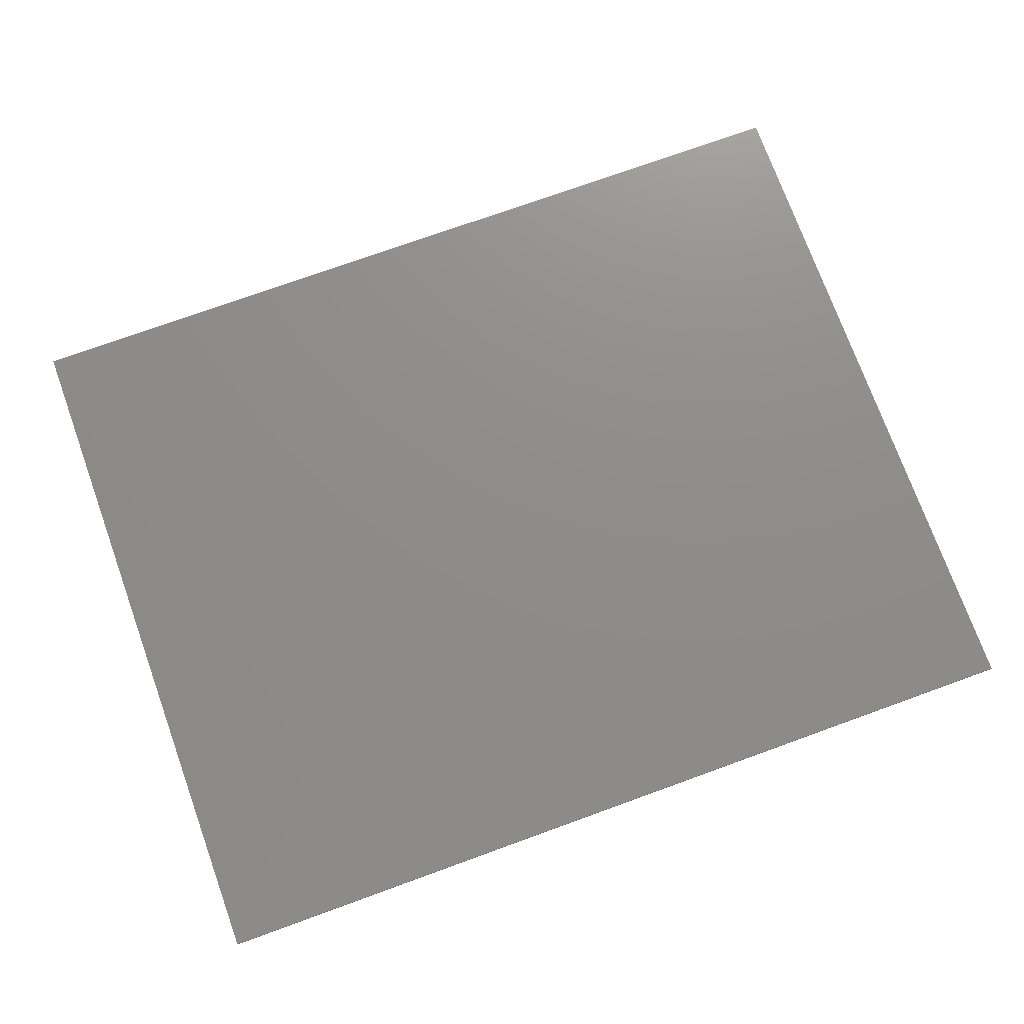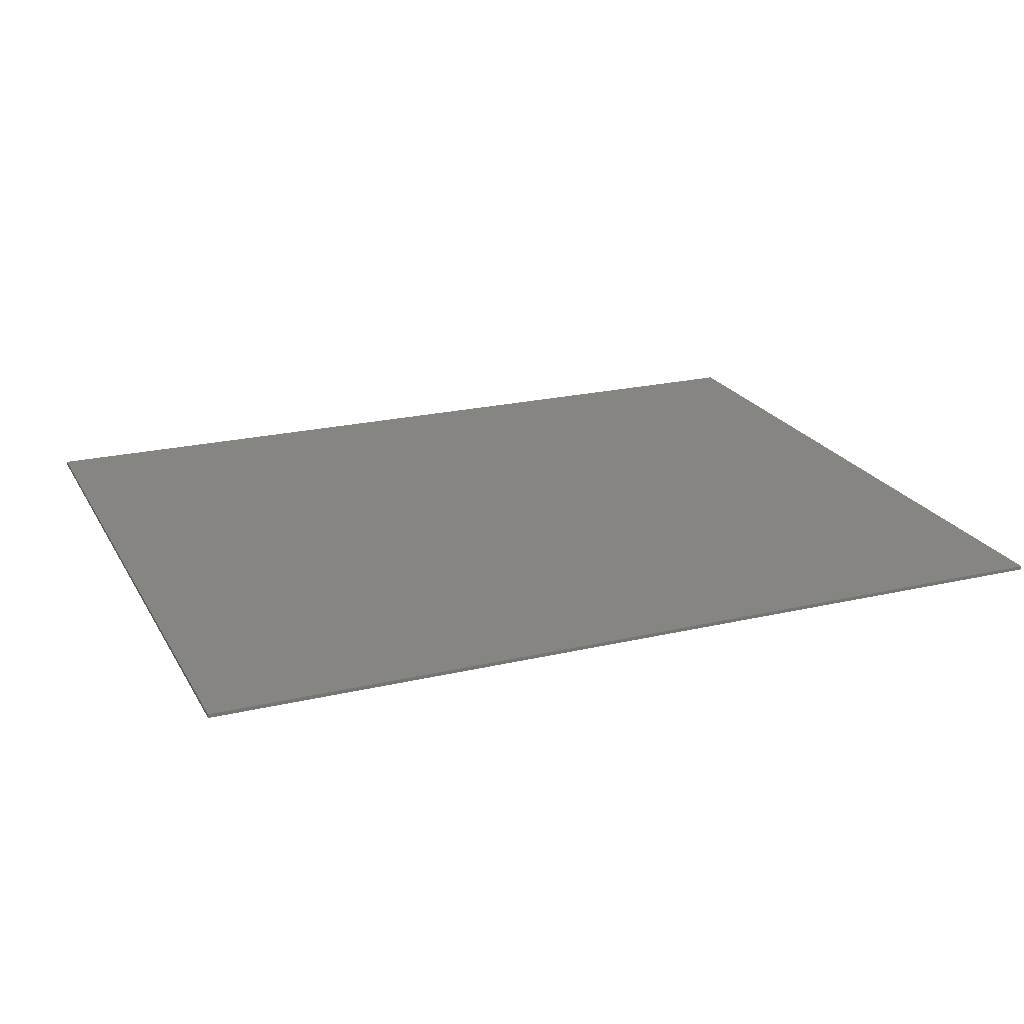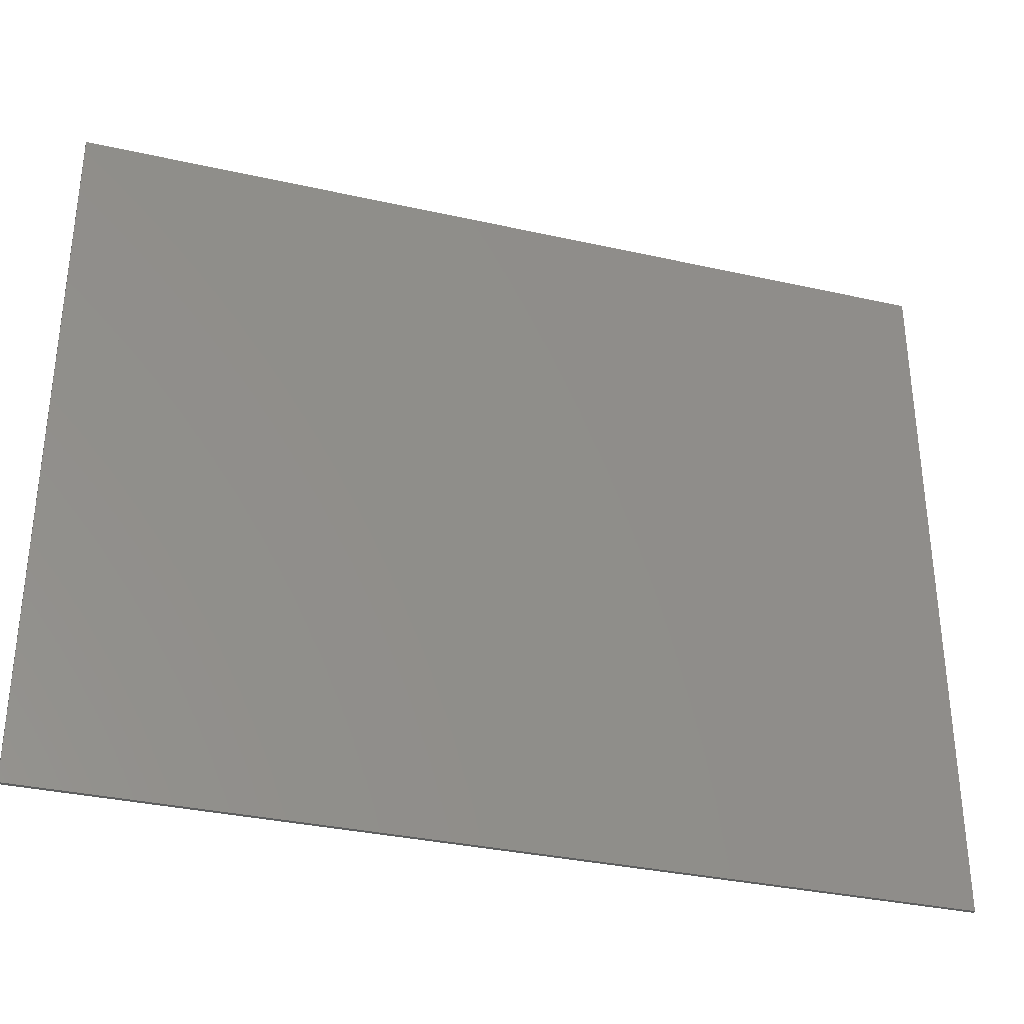
<metadata>
{"format":"stl","ext":"stl","renderer":"f3d","projection":"perspective","resolution":1024,"background":"white","views":[{"elev":74.4,"azim":-19.9,"up":"+Y"},{"elev":21.9,"azim":157.7,"up":"+Y"},{"elev":-33.7,"azim":-17.0,"up":"+Z"}]}
</metadata>
<code>
# stl→obj: 293 verts, 576 faces
v 0.6448 -0.01 -0.2204
v 0.6236 -0.01 -0.2524
v 0.7071 -0.01 -0.2739
v 1.2 -0.01 0.96
v 0.1903 -0.01 0.4596
v 0.3785 -0.01 0.4217
v 0.538 -0.01 0.3154
v 0.6447 -0.01 0.1562
v 0.8094 -0.01 -0.1149
v 0.9336 -0.01 -0.2079
v 1.046 -0.01 -0.2432
v 1.2 -0.01 -0.96
v 0.944 -0.01 -0.2278
v 0.9448 -0.01 -0.2561
v 0.9344 -0.01 -0.2764
v 0.9205 -0.01 -0.3071
v 0.8851 -0.01 -0.389
v 0.8624 -0.01 -0.4051
v 0.7877 -0.01 -0.4144
v 0.7154 -0.01 -0.4099
v 0.3785 -0.01 -0.4868
v 0.1905 -0.01 -0.5239
v -0.1575 -0.01 -0.3798
v -1.2 -0.01 -0.96
v 0.002 -0.01 -0.4864
v -0.2641 -0.01 -0.2204
v -0.8475 -0.01 0.04852
v -0.7508 -0.01 -0.00272
v -0.9216 -0.01 0.2213
v -0.9938 -0.01 0.278
v -1.014 -0.01 0.299
v -1.2 -0.01 0.96
v -1.107 -0.01 0.3574
v -1.02 -0.01 0.3824
v -1.025 -0.01 0.3368
v -0.9848 -0.01 0.4132
v -0.9479 -0.01 0.4237
v -0.9194 -0.01 0.4208
v -0.8306 -0.01 0.3954
v -0.2922 -0.01 0.094
v -0.2773 -0.01 0.0874
v -0.2641 -0.01 0.1556
v -0.4924 -0.01 0.191
v -0.6474 -0.01 0.4314
v 0.0018 -0.01 0.422
v 0.2233 -0.01 -0.4518
v 0.2329 -0.01 -0.4787
v 0.2358 -0.01 -0.4549
v 0.02424 -0.01 -0.4124
v 0.00436 -0.01 -0.4116
v 0.01596 -0.01 -0.4524
v -0.1313 -0.01 -0.354
v -0.0192 -0.01 -0.3828
v -0.00768 -0.01 -0.3706
v -0.02888 -0.01 -0.2027
v -0.045 -0.01 -0.2148
v -0.0254 -0.01 -0.2471
v -0.06344 -0.01 -0.2073
v -0.1 -0.01 -0.2
v -0.1257 -0.01 -0.2147
v -0.1139 -0.01 -0.1407
v -0.09804 -0.01 -0.1738
v -0.071 -0.01 -0.1574
v -0.2436 -0.01 0.07248
v -0.1797 -0.01 0.04428
v -0.1817 -0.01 0.0862
v -0.131 -0.01 0.07524
v -0.1411 -0.01 0.04612
v -0.1076 -0.01 0.07784
v -0.2298 -0.01 0.1416
v -0.1721 -0.01 0.1061
v -0.1515 -0.01 0.1167
v -0.1014 -0.01 0.1441
v -0.09316 -0.01 0.1274
v -0.1112 -0.01 0.2031
v -0.08932 -0.01 0.1668
v -0.06028 -0.01 0.3184
v -0.05924 -0.01 0.3369
v -0.088 -0.01 0.3178
v -0.04876 -0.01 0.3181
v 0.251 -0.01 -0.4118
v 0.2306 -0.01 -0.3919
v 0.1995 -0.01 -0.3778
v 0.1821 -0.01 -0.4124
v 0.2042 -0.01 -0.4278
v 0.158 -0.01 -0.379
v 0.1398 -0.01 -0.3987
v 0.1603 -0.01 -0.4043
v 0.1635 -0.01 -0.3062
v 0.1339 -0.01 -0.3154
v 0.1386 -0.01 -0.3341
v 0.08224 -0.01 -0.3091
v 0.05832 -0.01 -0.29
v 0.04768 -0.01 -0.3156
v 0.05688 -0.01 -0.2592
v 0.1049 -0.01 -0.2888
v 0.1087 -0.01 -0.2569
v -0.0044 -0.01 -0.1832
v 0.03904 -0.01 -0.2211
v 0.09028 -0.01 -0.2208
v 0.1701 -0.01 -0.04212
v 0.1723 -0.01 -0.01
v 0.1389 -0.01 -0.01404
v 0.02376 -0.01 0.03312
v -0.01556 -0.01 -0.00012
v 0.02644 -0.01 -0.01032
v 0.02228 -0.01 0.1403
v -0.01744 -0.01 0.169
v -0.0132 -0.01 0.1335
v 0.03368 -0.01 0.2134
v 0.00144 -0.01 0.2003
v 0.02184 -0.01 0.1868
v 0.1002 -0.01 0.1067
v 0.1467 -0.01 0.1252
v 0.1185 -0.01 0.1325
v 0.1278 -0.01 0.1618
v 0.1654 -0.01 0.1565
v 0.1649 -0.01 0.1861
v 0.1526 -0.01 0.2084
v 0.1218 -0.01 0.2284
v 0.1276 -0.01 0.1971
v 0.03252 -0.01 0.3161
v 0.01548 -0.01 0.3005
v 0.0188 -0.01 0.2891
v 0.0046 -0.01 0.3384
v 0.0046 -0.01 0.3109
v 0.02476 -0.01 0.3661
v 0.02832 -0.01 0.3533
v 0.0416 -0.01 0.3537
v 0.0416 -0.01 0.3784
v 0.05628 -0.01 0.3642
v 0.05724 -0.01 0.3794
v 0.3637 -0.01 -0.4523
v 0.2528 -0.01 -0.4386
v 0.04344 -0.01 -0.3524
v 0.063 -0.01 -0.3648
v 0.142 -0.01 -0.2893
v 0.1631 -0.01 -0.2746
v 0.6094 -0.01 -0.206
v 0.3272 -0.01 -0.1565
v 0.5873 -0.01 -0.2406
v 0.2291 -0.01 -0.0778
v 0.2122 -0.01 -0.1126
v 0.0152 -0.01 -0.03728
v 0.1789 -0.01 -0.09984
v 0.1783 -0.01 -0.06852
v -0.06124 -0.01 -0.00808
v -0.01368 -0.01 -0.02624
v -0.06584 -0.01 0.07652
v -0.07876 -0.01 0.07092
v -0.03356 -0.01 0.05164
v -0.1374 -0.01 0.1064
v 0.2016 -0.01 -0.01876
v 0.364 -0.01 0.3876
v -0.0024 -0.01 0.2807
v -0.02992 -0.01 0.2925
v -0.00988 -0.01 0.2908
v 0.1905 -0.01 0.4222
v 0.1278 -0.01 0.3895
v -0.504 -0.01 0.1644
v -0.4539 -0.01 0.1401
v -0.4202 -0.01 0.1238
v -0.3375 -0.01 0.08372
v -0.3038 -0.01 0.06736
v -0.1545 -0.01 0.03312
v -0.09904 -0.01 0.00864
v -0.0714 -0.01 -0.03404
v 0.3172 -0.01 -0.1859
v 0.9144 -0.01 -0.2198
v 0.8633 -0.01 -0.3833
v 0.5395 -0.01 -0.3782
v 0.5549 -0.01 -0.3542
v 0.4956 -0.01 -0.3642
v -0.1036 -0.01 -0.1157
v -0.1462 -0.01 -0.1263
v -0.2554 -0.01 -0.07772
v -0.337 -0.01 -0.01332
v -0.2958 -0.01 -0.05968
v -0.4573 -0.01 0.04508
v -0.492 -0.01 0.06196
v -0.5546 -0.01 0.0638
v -0.5429 -0.01 0.08664
v 0.6819 -0.01 -0.03236
v 0.6453 -0.01 -0.03164
v 0.6763 -0.01 -0.06016
v 0.6621 -0.01 -0.1316
v 0.6575 -0.01 -0.1558
v -0.1572 -0.01 0.3152
v -0.1312 -0.01 0.2889
v -0.0418 -0.01 0.3486
v -0.01348 -0.01 0.3674
v 0.01632 -0.01 0.3873
v 0.8398 -0.01 -0.3057
v 0.9025 -0.01 -0.3003
v 0.81 -0.01 -0.305
v -0.9654 -0.01 0.3898
v -0.9938 -0.01 0.3684
v -0.9948 -0.01 0.3337
v 0.8097 -0.01 -0.2526
v 0.7702 -0.01 -0.279
v 0.8104 -0.01 -0.2806
v 0.8184 -0.01 -0.2668
v 0.74 -0.01 -0.2028
v -0.3487 -0.01 -0.03612
v -0.6534 -0.01 0.07724
v -0.5917 -0.01 0.0768
v -0.8741 -0.01 0.1398
v -1.014 -0.01 0.2989
v -0.7372 -0.01 0.4016
v -0.5508 -0.01 0.3806
v -0.5614 -0.01 0.2533
v -0.523 -0.01 0.2063
v 0.1904 -0.01 -0.4585
v 0.19 -0.01 -0.4874
v 0.1476 -0.01 -0.4388
v 0.1084 -0.01 -0.3941
v 0.1321 -0.01 -0.4058
v 0.078 -0.01 -0.394
v 0.02828 -0.01 -0.3934
v 0.00984 -0.01 -0.3747
v 0.03748 -0.01 -0.3355
v 0.00044 -0.01 -0.2864
v -0.149 -0.01 -0.1703
v -0.2298 -0.01 -0.2059
v -0.0974 -0.01 0.0398
v -0.09748 -0.01 0.09628
v -0.09948 -0.01 0.261
v -0.07556 -0.01 0.3
v -0.05624 -0.01 0.287
v -0.04128 -0.01 0.3256
v 0.1802 -0.01 -0.3325
v 0.1584 -0.01 -0.3488
v 0.1868 -0.01 -0.3558
v 0.22 -0.01 -0.3492
v 0.285 -0.01 -0.2972
v 0.267 -0.01 -0.3337
v 0.2951 -0.01 -0.3228
v 0.3117 -0.01 -0.3057
v 0.2233 -0.01 -0.04248
v -0.0024 -0.01 0.07244
v -0.03752 -0.01 0.08272
v 0.01552 -0.01 0.1058
v 0.04836 -0.01 0.1014
v -0.04552 -0.01 0.2083
v -0.07624 -0.01 0.1696
v -0.0512 -0.01 0.174
v -0.02 -0.01 0.2064
v -0.03292 -0.01 0.2552
v -0.00432 -0.01 0.2451
v -0.03988 -0.01 0.285
v 0.02308 -0.01 0.3365
v 0.1173 -0.01 0.3762
v 0.133 -0.01 0.3719
v 0.1454 -0.01 0.3807
v 0.6106 -0.01 0.1418
v 0.5115 -0.01 0.2888
v 0.1273 -0.01 0.306
v 0.9144 -0.01 -0.2754
v 0.8389 -0.01 -0.2805
v -0.3731 -0.01 0.00424
v -0.5366 -0.01 0.18
v -0.5781 -0.01 0.1026
v -0.9336 -0.01 0.3926
v -0.9052 -0.01 0.3869
v -0.8416 -0.01 0.3673
v -0.7608 -0.01 0.3562
v -0.6483 -0.01 0.3973
v -0.5852 -0.01 0.3631
v -0.6002 -0.01 0.2469
v 0.6057 -0.01 -0.2792
v 0.7028 -0.01 -0.3026
v 0.7665 -0.01 -0.3067
v 0.8436 -0.01 -0.2596
v 0.8247 -0.01 -0.235
v 0.754 -0.01 -0.1847
v 0.6623 -0.01 -0.1316
v 0.6764 -0.01 -0.06016
v 0.8104 -0.01 -0.1439
v 0.927 -0.01 -0.2549
v 0.791 -0.01 -0.3921
v 0.7211 -0.01 -0.3871
v 0.2926 -0.01 -0.2694
v -0.6684 -0.01 0.1174
v -0.7542 -0.01 0.0388
v -0.8205 -0.01 0.0744
v -0.8503 -0.01 0.1854
v -0.9051 -0.01 0.2468
v -0.9568 -0.01 0.2877
v -0.9777 -0.01 0.3091
v -1.2 0 0.96
v -1.2 0 -0.96
v 1.2 0 -0.96
v 1.2 0 0.96
f 1 2 3
f 4 5 6
f 4 6 7
f 4 7 8
f 4 9 10
f 4 11 12
f 13 14 11
f 11 14 15
f 16 17 12
f 17 18 12
f 18 19 12
f 20 12 19
f 21 22 12
f 23 24 25
f 26 24 23
f 27 24 28
f 24 29 30
f 31 24 30
f 32 24 33
f 34 33 35
f 32 36 37
f 32 37 38
f 32 38 39
f 40 41 42
f 42 43 40
f 32 44 45
f 46 47 48
f 49 50 51
f 52 53 54
f 55 56 57
f 56 52 57
f 58 52 56
f 59 52 58
f 60 52 59
f 61 62 63
f 64 65 66
f 67 68 69
f 70 71 72
f 73 72 74
f 75 70 76
f 77 78 79
f 78 77 80
f 46 81 82
f 83 84 85
f 86 87 88
f 89 90 91
f 92 93 94
f 95 96 97
f 98 99 100
f 101 102 103
f 104 105 106
f 107 108 109
f 110 111 112
f 113 114 115
f 116 117 118
f 119 120 121
f 122 123 124
f 125 126 123
f 127 128 129
f 130 131 132
f 133 81 134
f 90 96 92
f 92 135 136
f 97 137 138
f 55 58 56
f 139 140 141
f 142 143 140
f 144 145 146
f 106 101 103
f 104 106 103
f 105 147 148
f 149 150 151
f 66 68 67
f 152 72 71
f 114 102 153
f 154 119 118
f 155 124 123
f 80 156 157
f 158 132 159
f 43 160 161
f 162 163 40
f 64 41 164
f 65 64 164
f 165 65 164
f 147 166 167
f 148 147 167
f 144 148 167
f 145 144 167
f 140 143 168
f 141 140 168
f 169 13 10
f 170 18 17
f 171 172 173
f 98 174 63
f 63 174 61
f 175 61 174
f 176 177 178
f 179 180 181
f 180 182 181
f 183 184 185
f 185 184 186
f 187 186 184
f 133 47 21
f 79 188 189
f 78 188 79
f 190 188 78
f 191 192 45
f 193 170 194
f 195 170 193
f 196 197 198
f 199 200 201
f 199 201 202
f 203 3 200
f 203 200 199
f 187 1 3
f 187 3 203
f 4 8 183
f 4 183 9
f 4 10 13
f 4 13 11
f 11 15 16
f 11 16 12
f 171 21 12
f 171 12 20
f 25 24 12
f 25 12 22
f 204 24 26
f 204 26 178
f 205 28 181
f 205 181 206
f 181 28 24
f 181 24 204
f 29 24 27
f 29 27 207
f 33 24 208
f 33 208 35
f 32 33 34
f 32 34 36
f 32 39 209
f 32 209 44
f 210 211 212
f 210 212 43
f 210 43 42
f 210 42 188
f 44 210 188
f 44 188 45
f 4 32 45
f 4 45 5
f 46 213 214
f 46 214 47
f 215 51 214
f 215 214 213
f 216 51 215
f 216 215 217
f 218 49 51
f 218 51 216
f 136 219 49
f 136 49 218
f 52 51 50
f 52 50 53
f 135 220 219
f 135 219 136
f 221 54 220
f 221 220 135
f 222 54 221
f 222 221 94
f 57 52 54
f 57 54 222
f 223 224 52
f 223 52 60
f 63 62 59
f 63 59 58
f 176 224 223
f 176 223 175
f 68 165 166
f 68 166 225
f 69 68 225
f 69 225 150
f 152 67 69
f 152 69 226
f 70 64 66
f 70 66 71
f 74 72 152
f 74 152 226
f 76 70 72
f 76 72 73
f 189 70 75
f 189 75 227
f 228 189 227
f 228 227 229
f 79 189 228
f 79 228 77
f 190 78 80
f 190 80 230
f 81 46 48
f 81 48 134
f 83 85 46
f 83 46 82
f 83 86 88
f 83 88 84
f 231 232 233
f 231 233 234
f 89 91 232
f 89 232 231
f 138 137 90
f 138 90 89
f 235 236 237
f 235 237 238
f 95 93 92
f 95 92 96
f 99 95 97
f 99 97 100
f 146 145 143
f 146 143 142
f 101 146 142
f 101 142 239
f 102 101 239
f 102 239 153
f 105 148 144
f 105 144 106
f 240 151 105
f 240 105 104
f 241 149 151
f 241 151 240
f 107 109 242
f 107 242 243
f 111 108 107
f 111 107 112
f 116 115 114
f 116 114 117
f 119 121 116
f 119 116 118
f 244 245 246
f 244 246 247
f 248 244 247
f 248 247 249
f 250 248 249
f 250 249 155
f 156 250 155
f 156 155 157
f 125 123 122
f 125 122 251
f 130 127 129
f 130 129 131
f 159 252 253
f 159 253 254
f 84 213 46
f 84 46 85
f 88 215 213
f 88 213 84
f 87 217 215
f 87 215 88
f 134 48 47
f 134 47 133
f 54 53 50
f 54 50 49
f 54 49 219
f 54 219 220
f 86 216 217
f 86 217 87
f 91 216 86
f 91 86 232
f 232 86 83
f 232 83 233
f 234 233 83
f 234 83 82
f 236 234 82
f 236 82 81
f 237 236 81
f 237 81 133
f 238 237 133
f 238 133 173
f 92 216 91
f 92 91 90
f 92 136 218
f 92 218 216
f 92 94 221
f 92 221 135
f 235 231 234
f 235 234 236
f 138 89 231
f 138 231 235
f 97 96 90
f 97 90 137
f 100 97 138
f 100 138 235
f 95 222 94
f 95 94 93
f 99 57 222
f 99 222 95
f 98 55 57
f 98 57 99
f 63 58 55
f 63 55 98
f 223 60 59
f 223 59 62
f 175 223 62
f 175 62 61
f 184 142 140
f 184 140 139
f 255 239 142
f 255 142 184
f 106 144 146
f 106 146 101
f 150 225 166
f 150 166 147
f 150 147 105
f 150 105 151
f 66 65 165
f 66 165 68
f 152 71 66
f 152 66 67
f 226 69 150
f 226 150 149
f 74 226 149
f 74 149 241
f 73 74 241
f 73 241 109
f 109 241 240
f 109 240 242
f 242 240 104
f 242 104 243
f 113 243 104
f 113 104 103
f 114 113 103
f 114 103 102
f 255 114 153
f 255 153 239
f 107 243 113
f 107 113 115
f 245 76 73
f 245 73 109
f 246 245 109
f 246 109 108
f 112 107 115
f 112 115 116
f 244 75 76
f 244 76 245
f 247 246 108
f 247 108 111
f 256 117 114
f 256 114 255
f 110 112 116
f 110 116 121
f 154 118 117
f 154 117 256
f 124 110 121
f 124 121 120
f 249 247 111
f 249 111 110
f 227 75 244
f 227 244 248
f 229 227 248
f 229 248 250
f 124 155 249
f 124 249 110
f 154 257 120
f 154 120 119
f 122 124 120
f 122 120 257
f 77 228 229
f 77 229 80
f 80 229 250
f 80 250 156
f 126 157 155
f 126 155 123
f 230 80 157
f 230 157 126
f 190 230 126
f 190 126 125
f 131 129 122
f 131 122 257
f 252 131 257
f 252 257 253
f 128 251 122
f 128 122 129
f 127 125 251
f 127 251 128
f 191 190 125
f 191 125 127
f 192 191 127
f 192 127 130
f 154 254 253
f 154 253 257
f 159 132 131
f 159 131 252
f 158 192 130
f 158 130 132
f 158 159 254
f 158 254 154
f 258 259 193
f 258 193 194
f 163 260 177
f 163 177 164
f 161 180 179
f 161 179 162
f 261 262 182
f 261 182 160
f 36 34 197
f 36 197 196
f 37 36 196
f 37 196 263
f 37 263 264
f 37 264 38
f 38 264 265
f 38 265 39
f 209 39 265
f 209 265 266
f 44 209 266
f 44 266 267
f 44 267 268
f 44 268 210
f 210 268 269
f 210 269 211
f 211 269 261
f 211 261 212
f 212 261 160
f 212 160 43
f 40 43 161
f 40 161 162
f 41 40 163
f 41 163 164
f 165 164 167
f 165 167 166
f 145 167 168
f 145 168 143
f 2 141 168
f 2 168 270
f 2 270 271
f 2 271 3
f 3 271 272
f 3 272 200
f 200 272 195
f 200 195 201
f 201 195 193
f 201 193 259
f 273 202 201
f 273 201 259
f 274 199 202
f 274 202 273
f 275 203 199
f 275 199 274
f 187 203 275
f 187 275 276
f 183 277 278
f 183 278 9
f 9 278 169
f 9 169 10
f 169 279 14
f 169 14 13
f 279 258 15
f 279 15 14
f 258 194 16
f 258 16 15
f 194 170 17
f 194 17 16
f 170 280 19
f 170 19 18
f 281 20 19
f 281 19 280
f 172 171 20
f 172 20 281
f 238 173 172
f 238 172 282
f 100 235 238
f 100 238 282
f 98 100 282
f 98 282 174
f 176 175 174
f 176 174 177
f 178 177 260
f 178 260 204
f 204 260 179
f 204 179 181
f 262 206 181
f 262 181 182
f 283 205 206
f 283 206 262
f 283 284 28
f 283 28 205
f 285 27 28
f 285 28 284
f 286 207 27
f 286 27 285
f 287 29 207
f 287 207 286
f 288 30 29
f 288 29 287
f 289 208 30
f 289 30 288
f 35 208 289
f 35 289 198
f 34 35 198
f 34 198 197
f 5 158 154
f 5 154 6
f 6 154 256
f 6 256 7
f 7 256 255
f 7 255 8
f 8 255 184
f 8 184 183
f 1 187 184
f 1 184 139
f 139 141 2
f 139 2 1
f 173 133 21
f 173 21 171
f 22 21 47
f 22 47 214
f 51 25 22
f 51 22 214
f 52 23 25
f 52 25 51
f 224 26 23
f 224 23 52
f 178 26 224
f 178 224 176
f 42 41 64
f 42 64 70
f 188 42 70
f 188 70 189
f 45 188 190
f 45 190 191
f 5 45 192
f 5 192 158
f 185 186 275
f 185 275 278
f 278 275 274
f 278 274 169
f 169 274 273
f 169 273 279
f 279 273 259
f 279 259 258
f 272 280 170
f 272 170 195
f 271 281 280
f 271 280 272
f 270 172 281
f 270 281 271
f 168 282 172
f 168 172 270
f 167 174 282
f 167 282 168
f 164 177 174
f 164 174 167
f 162 179 260
f 162 260 163
f 160 182 180
f 160 180 161
f 269 283 262
f 269 262 261
f 286 285 284
f 286 284 283
f 267 266 269
f 267 269 268
f 266 286 283
f 266 283 269
f 265 287 286
f 265 286 266
f 264 288 287
f 264 287 265
f 263 289 288
f 263 288 264
f 196 198 289
f 196 289 263
f 290 291 24
f 290 24 32
f 291 292 12
f 291 12 24
f 292 293 4
f 292 4 12
f 293 290 32
f 293 32 4
f 293 292 291
f 293 291 290

</code>
